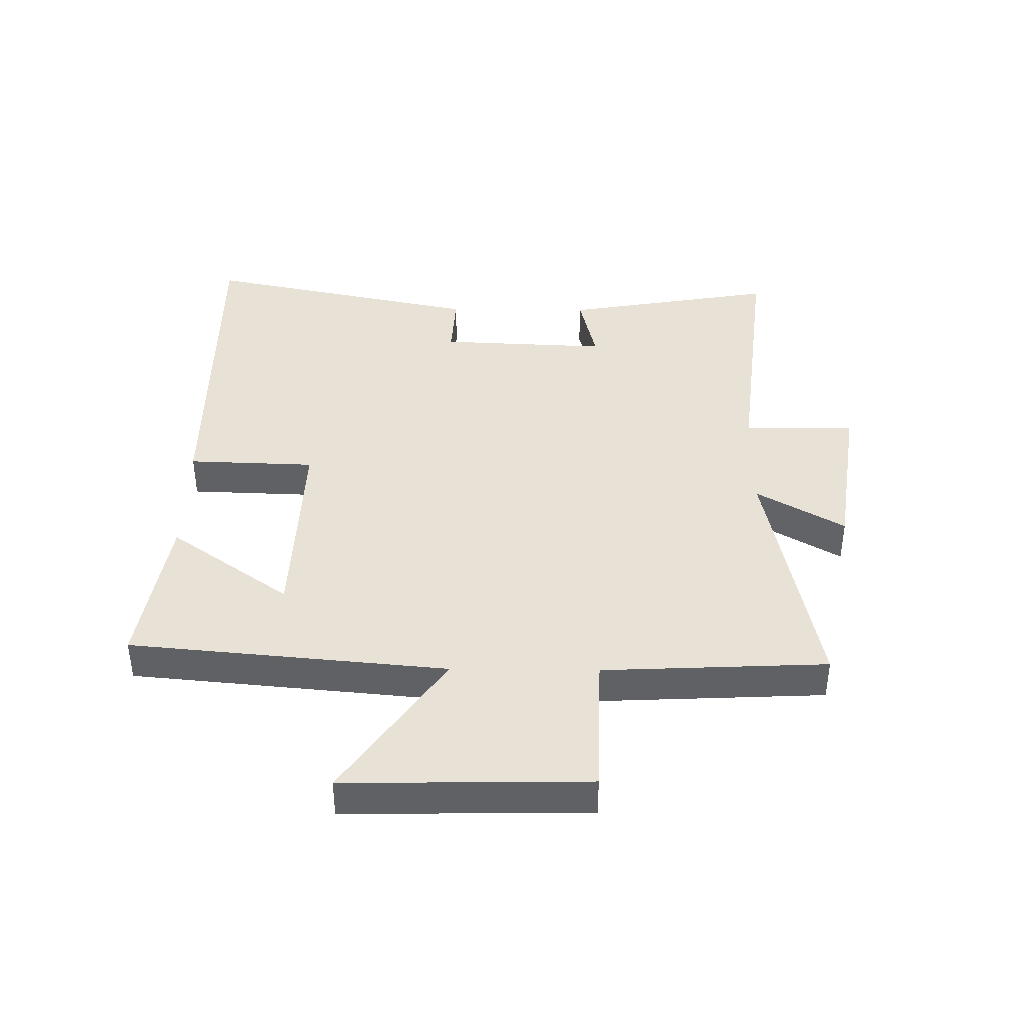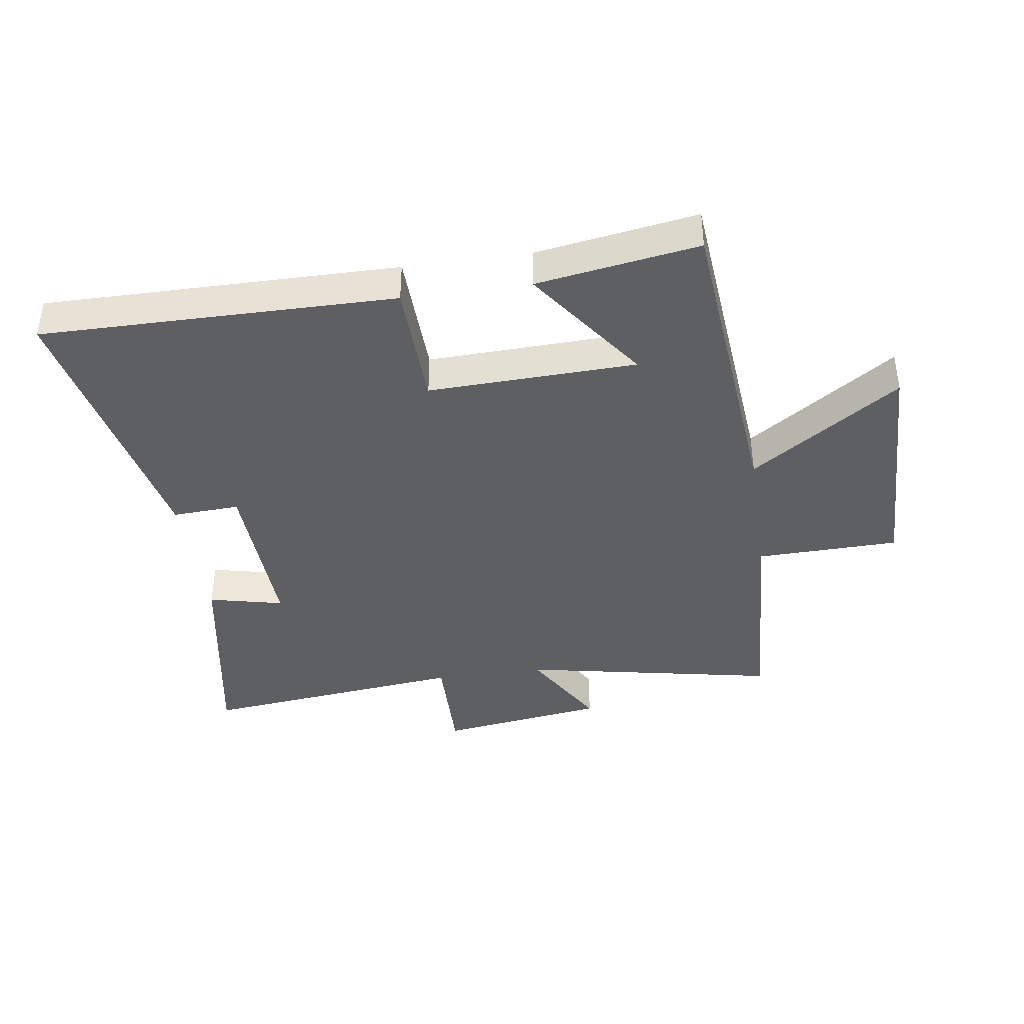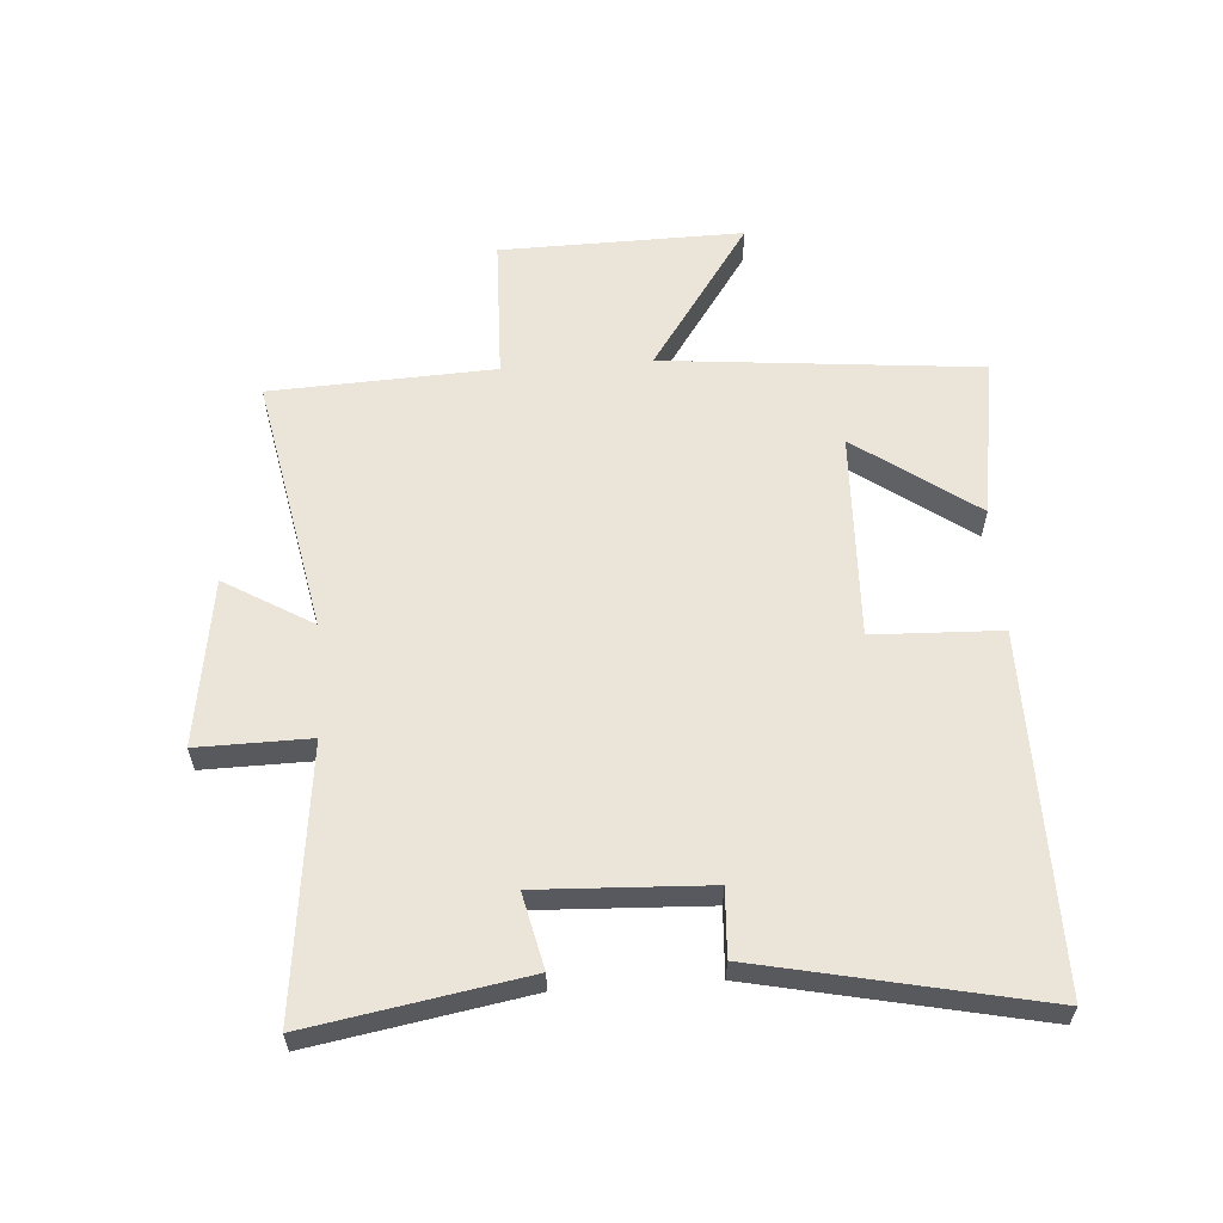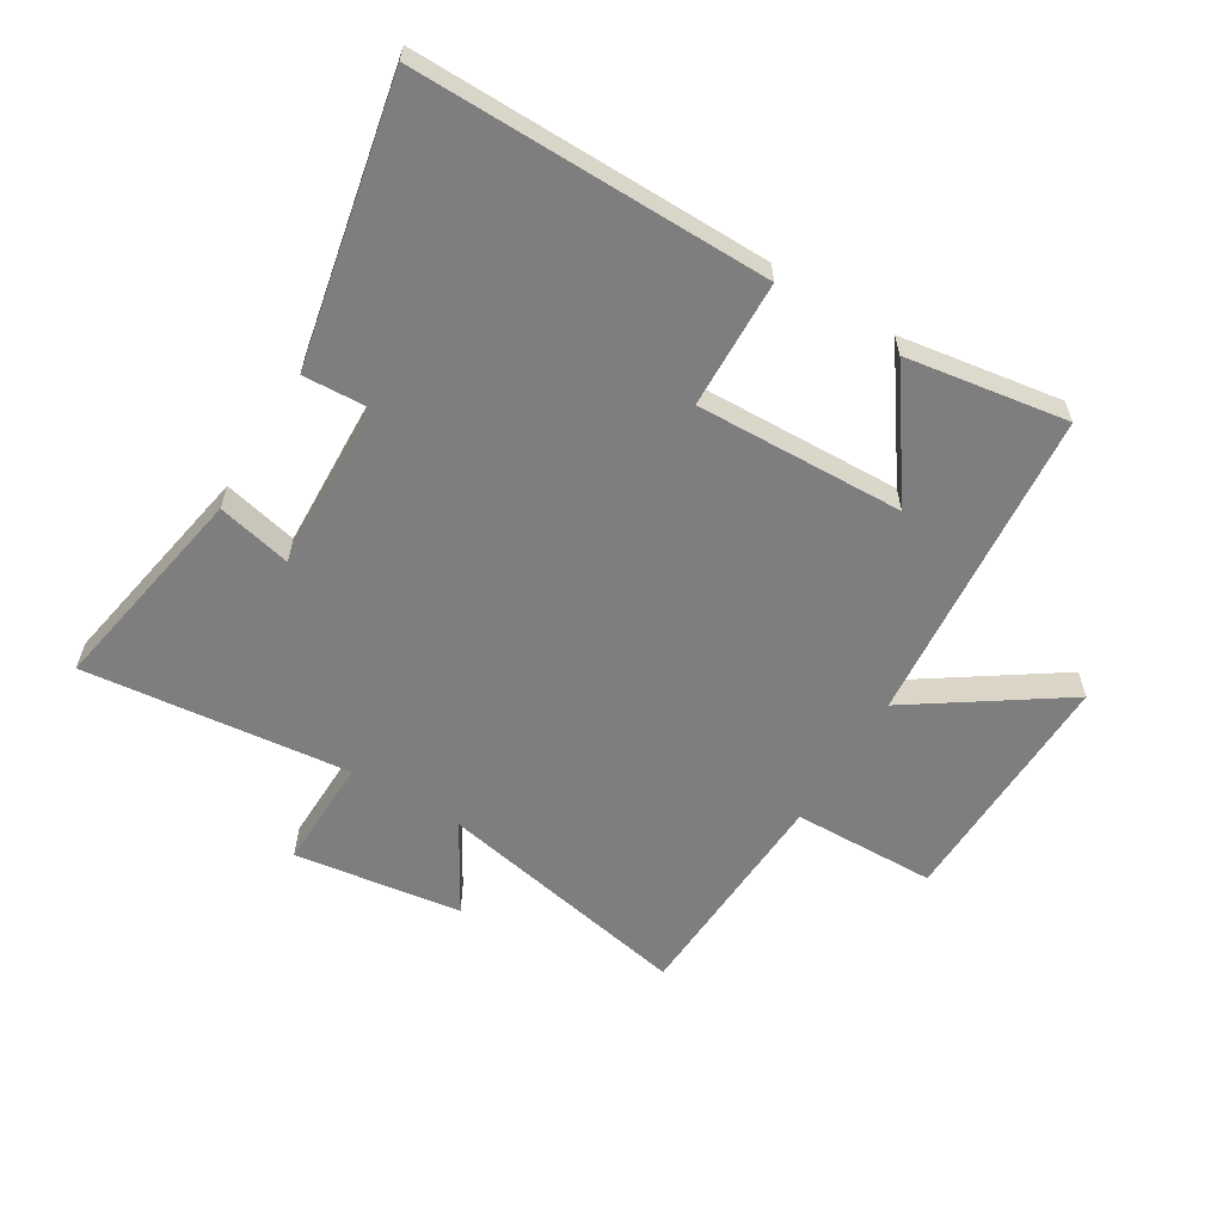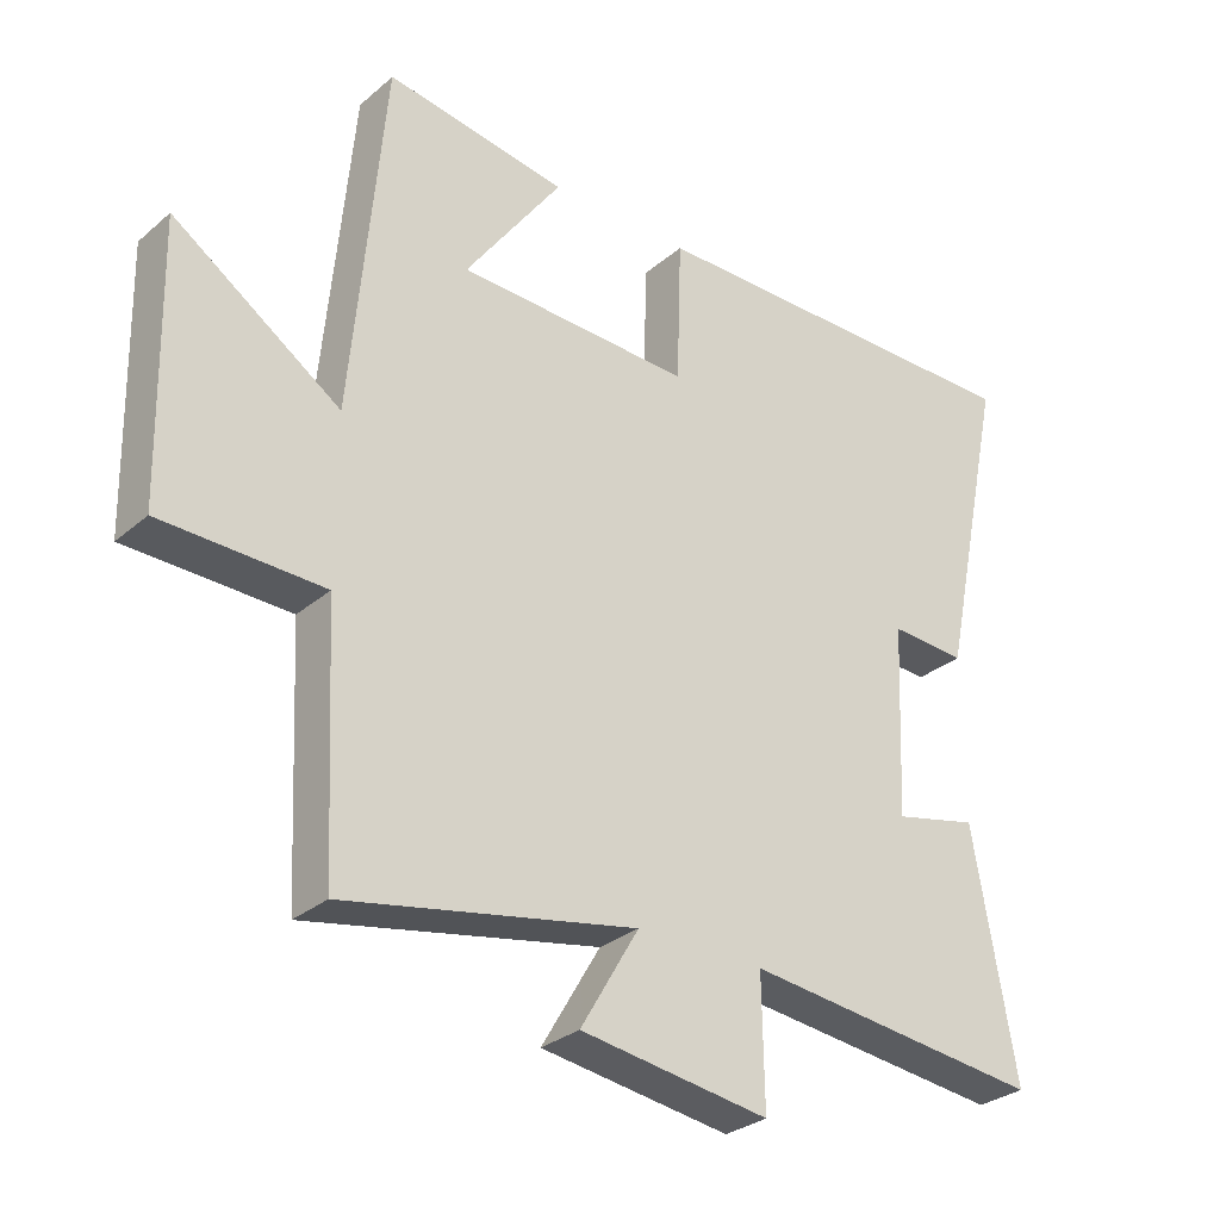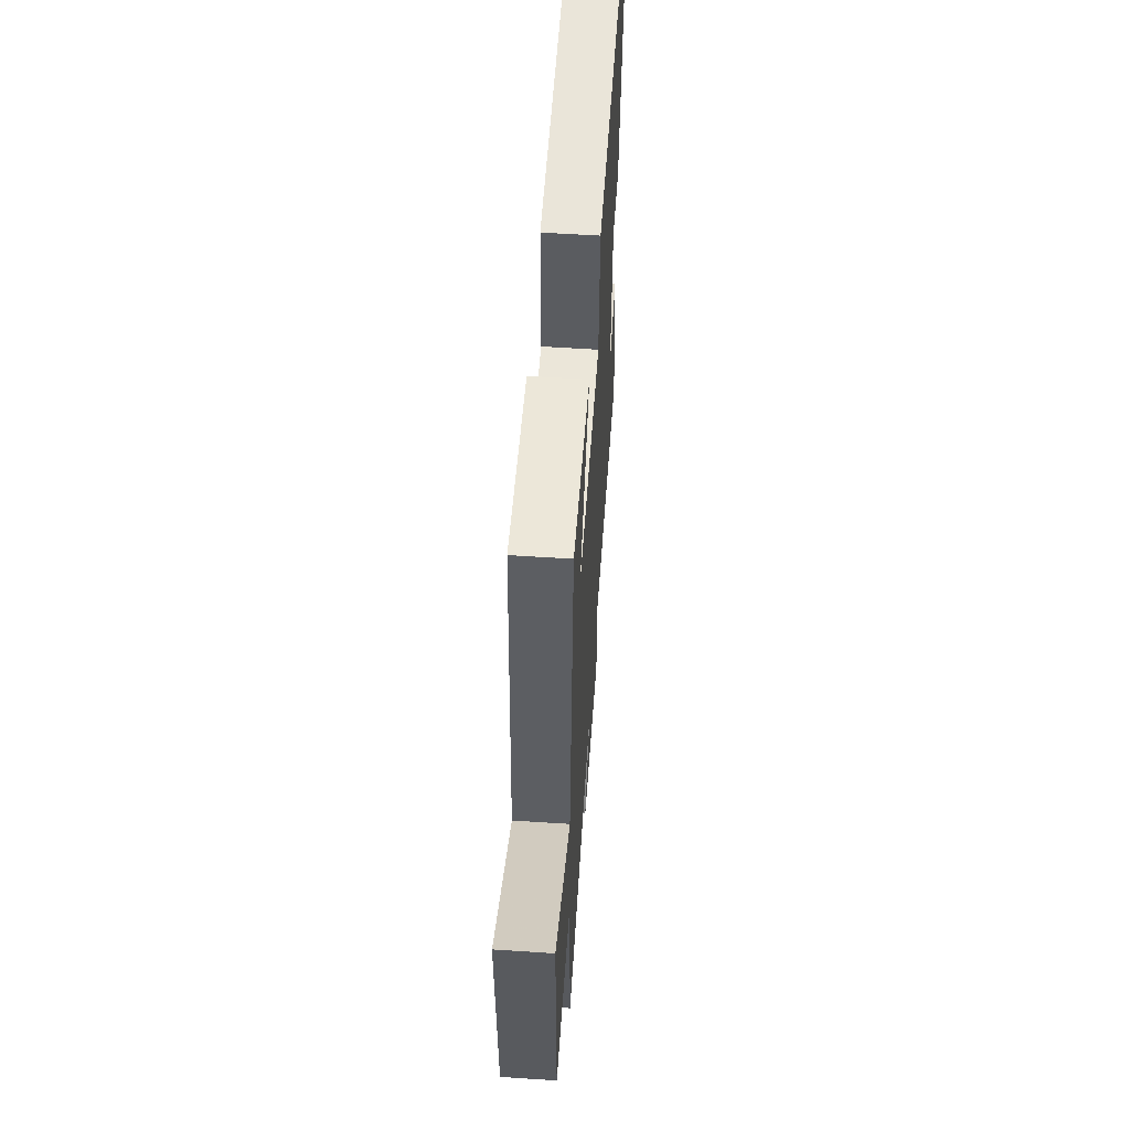
<metadata>
{"format":"obj","ext":"obj","renderer":"f3d","projection":"perspective","resolution":1024,"background":"white","views":[{"elev":40.4,"azim":90.7,"up":"+Y"},{"elev":-40.1,"azim":8.2,"up":"+Y"},{"elev":59.5,"azim":-93.9,"up":"+Y"},{"elev":-59.5,"azim":-31.4,"up":"+Y"},{"elev":-29.7,"azim":140.8,"up":"+Z"},{"elev":57.7,"azim":93.9,"up":"+Z"}]}
</metadata>
<code>
v 0.482 0.07 -0.582
v 0.06 0.07 -0.5
v 0.145 0.07 -0.644
v -0.129 0.07 -0.684
v -0.126 0.07 -0.5
v -0.562 0.07 -0.549
v -0.5 0.07 -0.198
v -0.378 0.07 -0.226
v -0.39 0.07 0.052
v -0.5 0.07 0.046
v -0.596 0.07 0.504
v -0.018 0.07 0.5
v -0.011 0.07 0.291
v 0.329 0.07 0.303
v 0.188 0.07 0.5
v 0.452 0.07 0.542
v 0.5 0.07 0.023
v 0.743 0.07 0.189
v 0.735 0.07 -0.209
v 0.5 0.07 -0.215
v 0.482 0 -0.582
v 0.06 0 -0.5
v 0.145 0 -0.644
v -0.129 0 -0.684
v -0.126 0 -0.5
v -0.562 0 -0.549
v -0.5 0 -0.198
v -0.378 0 -0.226
v -0.39 0 0.052
v -0.5 0 0.046
v -0.596 0 0.504
v -0.018 0 0.5
v -0.011 0 0.291
v 0.329 0 0.303
v 0.188 0 0.5
v 0.452 0 0.542
v 0.5 0 0.023
v 0.743 0 0.189
v 0.735 0 -0.209
v 0.5 0 -0.215
f 17 18 19 20
f 17 20 1 2
f 16 17 2
f 14 15 16
f 14 16 2
f 13 14 2
f 10 11 12 13
f 9 10 13
f 8 9 13 2
f 5 6 7 8
f 5 8 2 3
f 3 4 5
f 40 39 38 37
f 22 21 40 37
f 22 37 36
f 36 35 34
f 22 36 34
f 22 34 33
f 33 32 31 30
f 33 30 29
f 22 33 29 28
f 28 27 26 25
f 23 22 28 25
f 25 24 23
f 1 21 22 2
f 2 22 23 3
f 3 23 24 4
f 4 24 25 5
f 5 25 26 6
f 6 26 27 7
f 7 27 28 8
f 8 28 29 9
f 9 29 30 10
f 10 30 31 11
f 11 31 32 12
f 12 32 33 13
f 13 33 34 14
f 14 34 35 15
f 15 35 36 16
f 16 36 37 17
f 17 37 38 18
f 18 38 39 19
f 19 39 40 20
f 20 40 21 1

</code>
